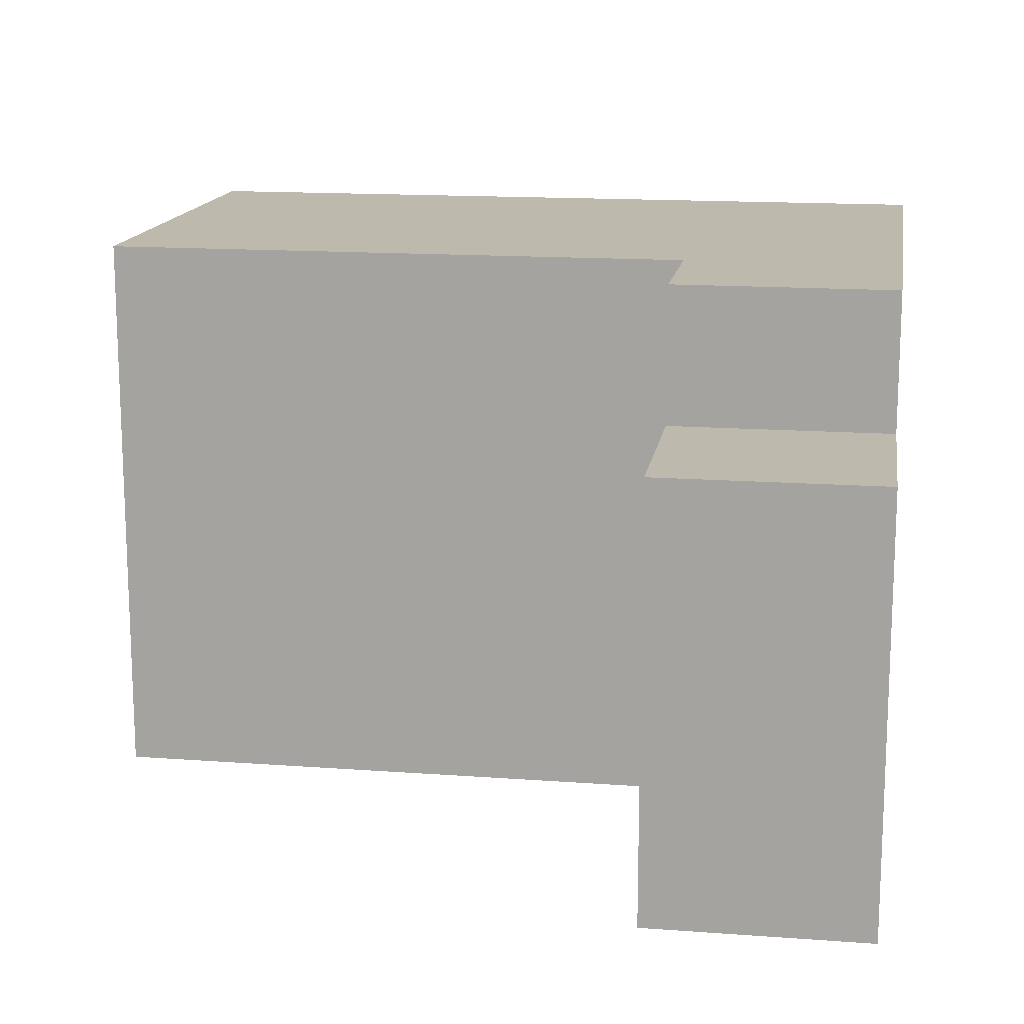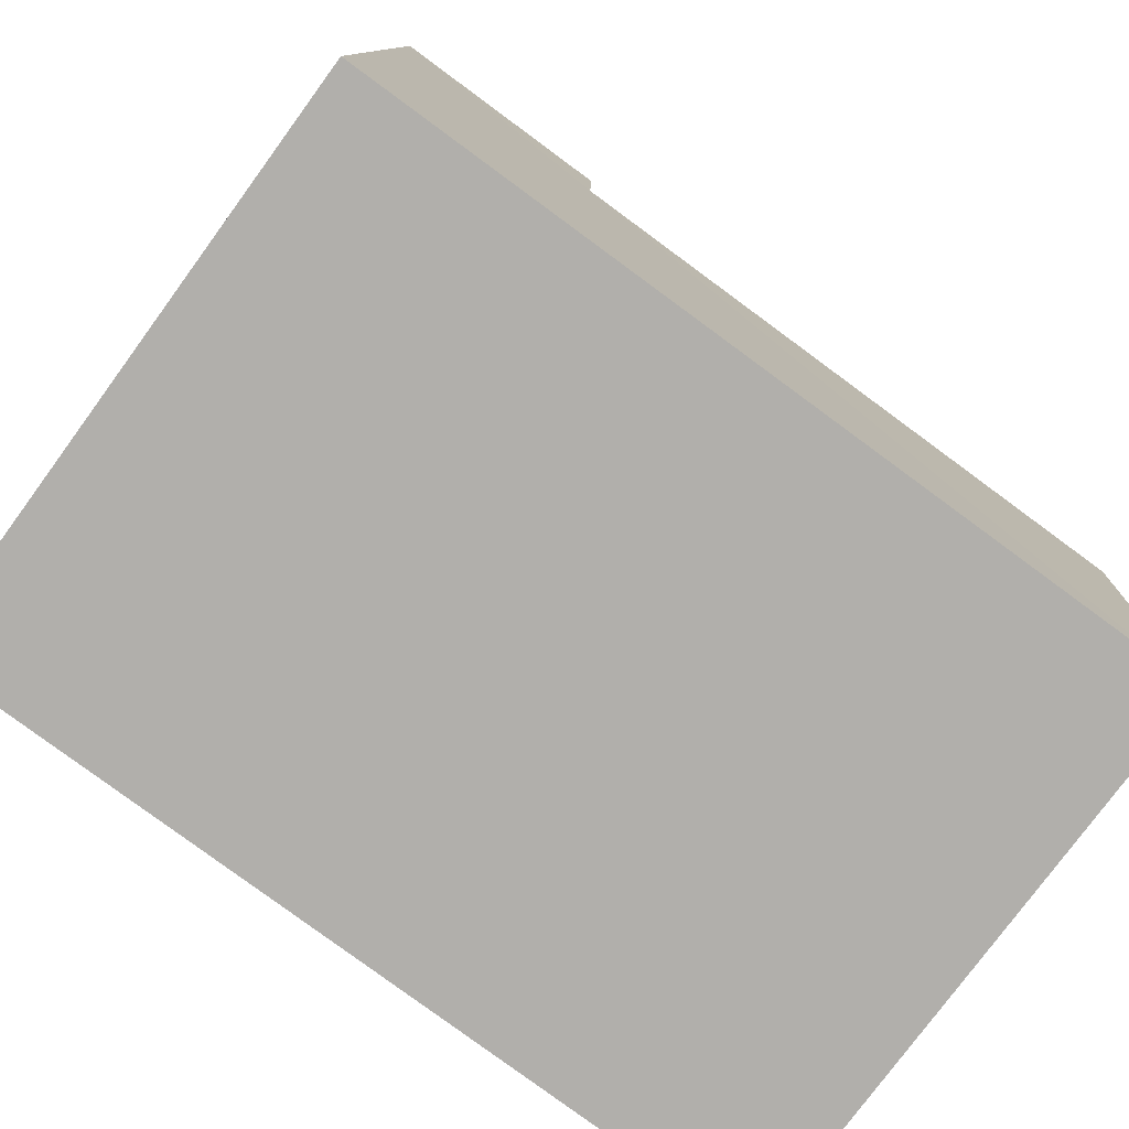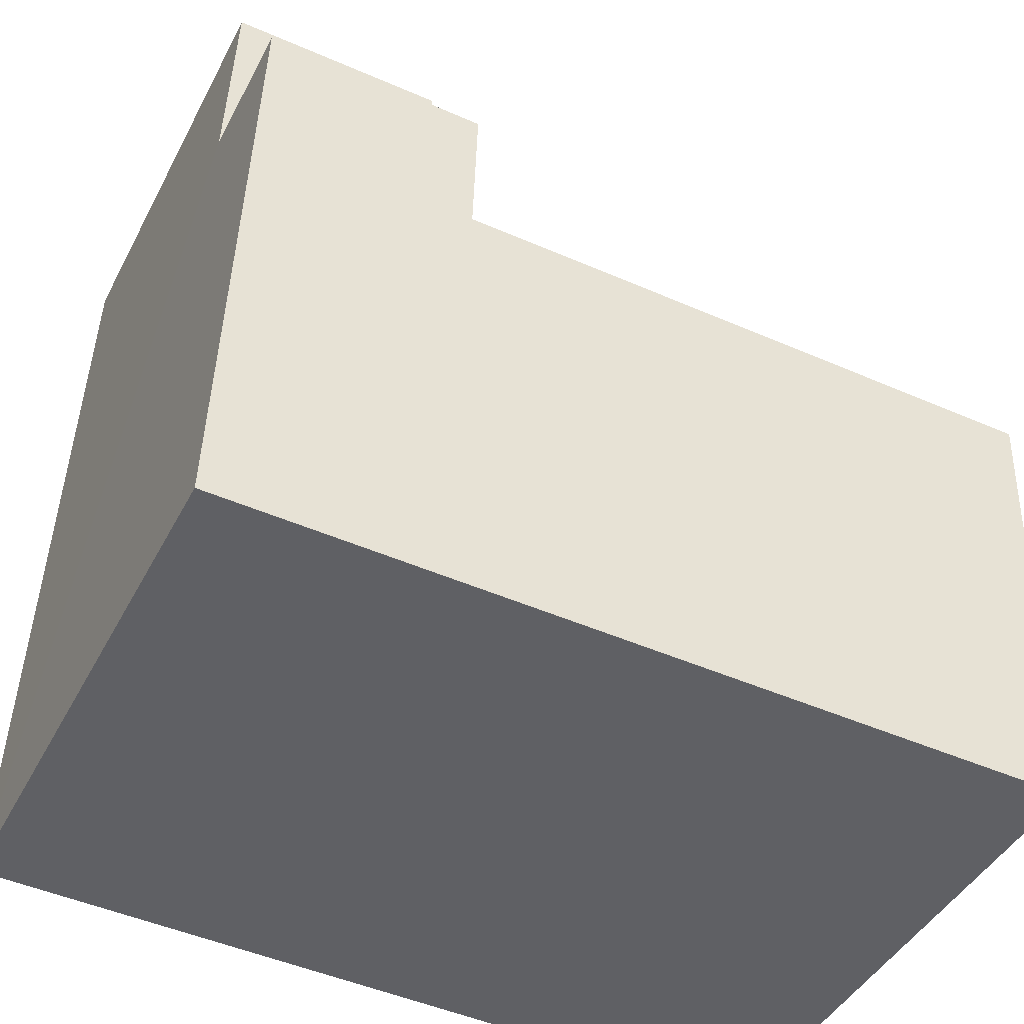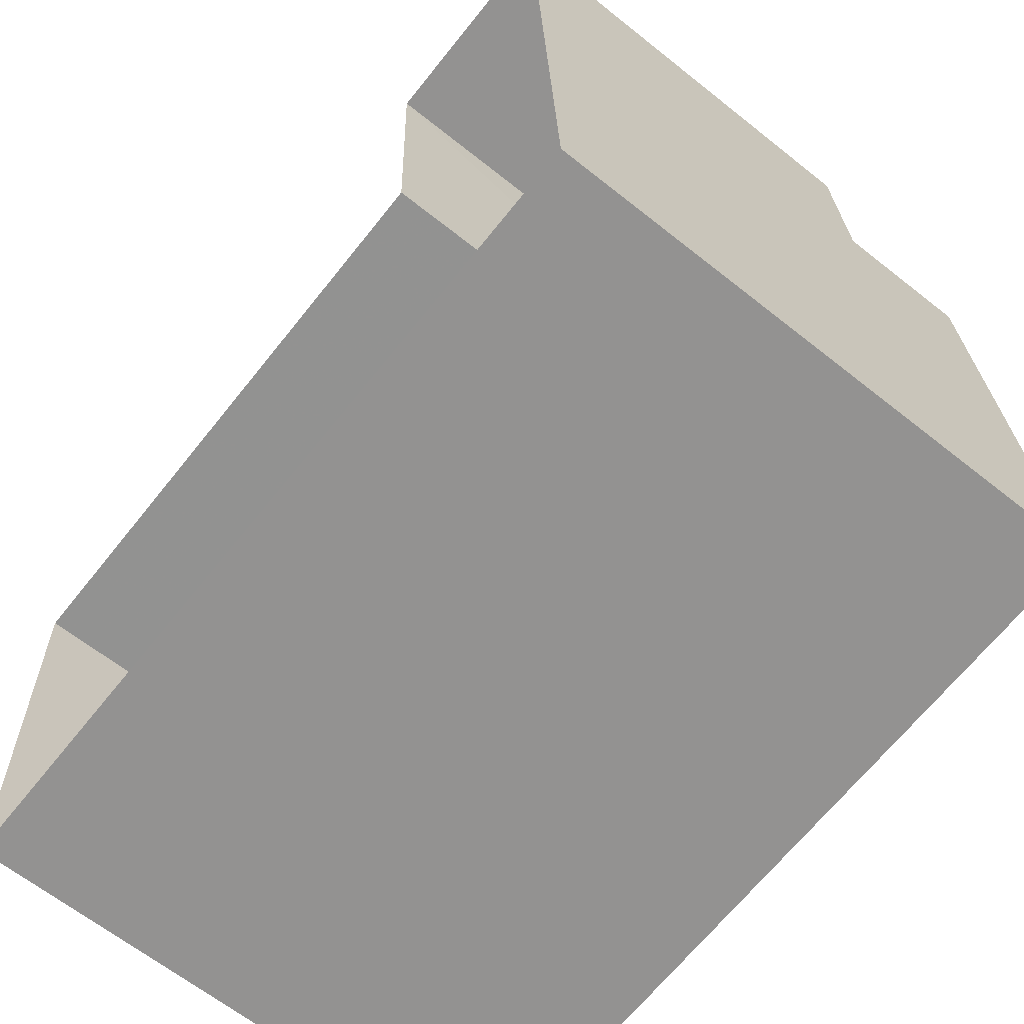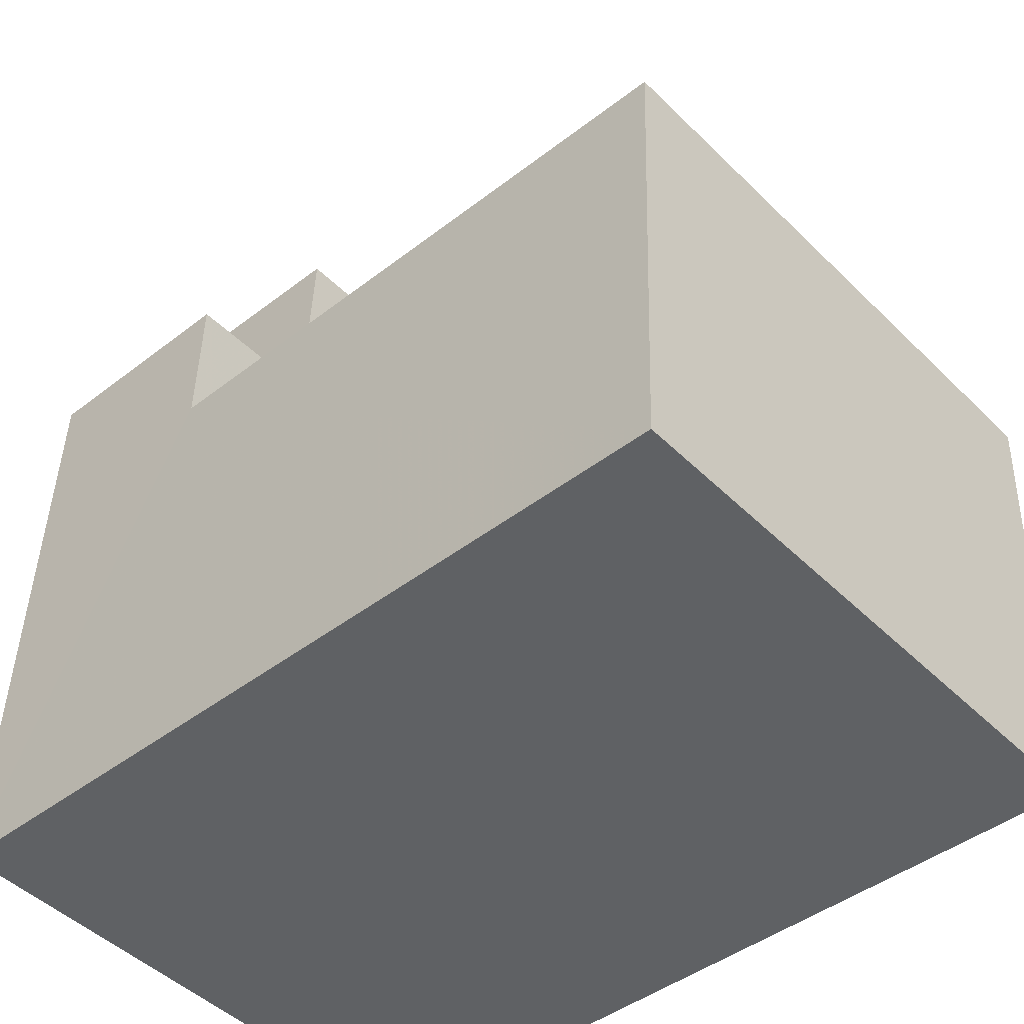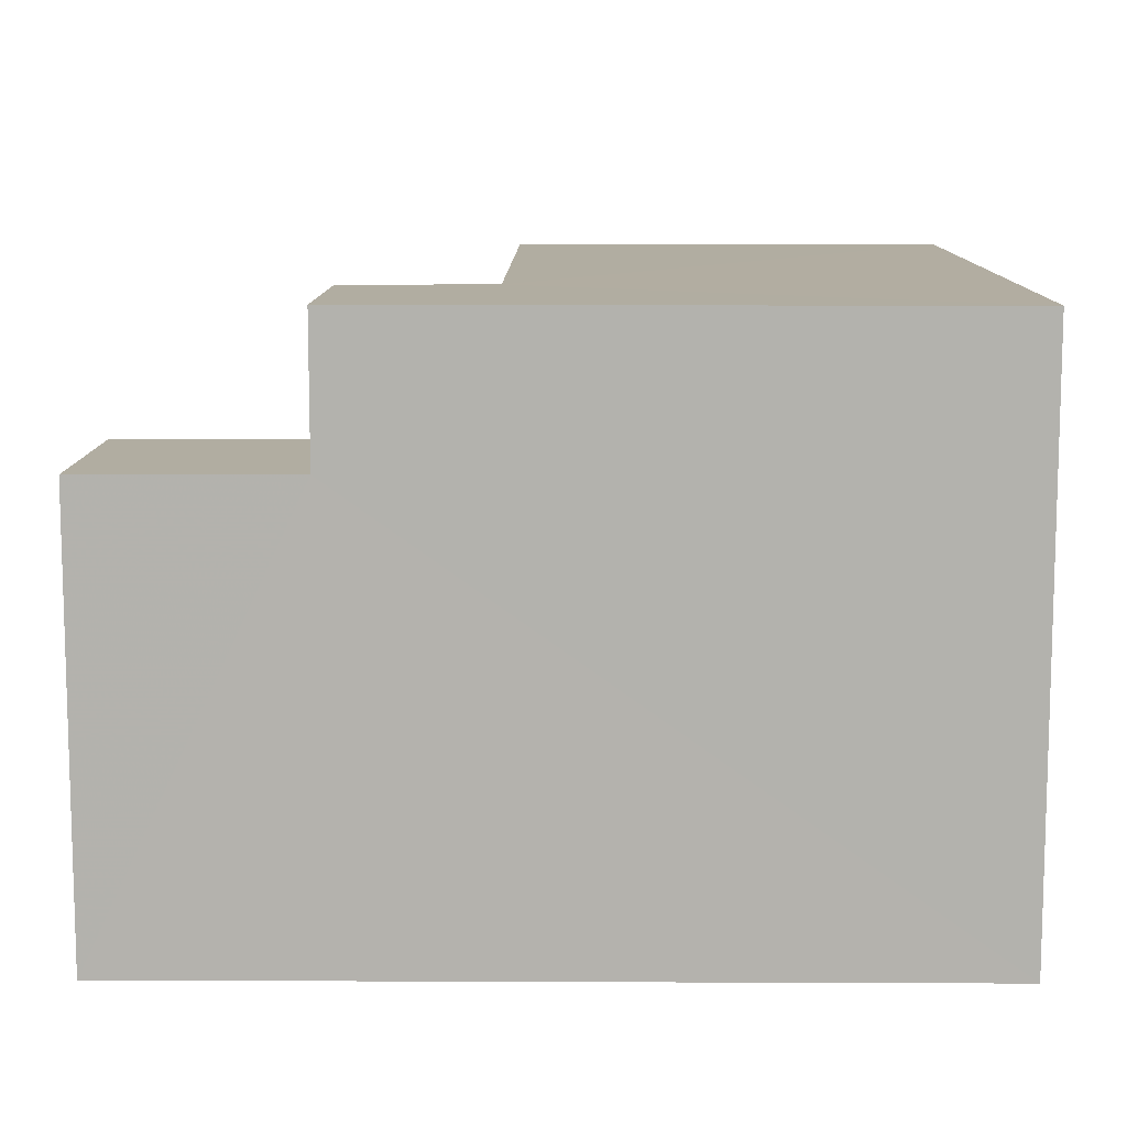
<metadata>
{"format":"obj","ext":"obj","renderer":"f3d","projection":"perspective","resolution":1024,"background":"white","views":[{"elev":15.0,"azim":-173.0,"up":"+Z"},{"elev":-77.4,"azim":-36.2,"up":"+Y"},{"elev":-43.6,"azim":-26.0,"up":"+Y"},{"elev":-64.7,"azim":-128.7,"up":"+Y"},{"elev":-47.0,"azim":42.2,"up":"+Y"},{"elev":10.4,"azim":-91.4,"up":"+Z"}]}
</metadata>
<code>
v -3.719e+05 -1.042e+05 30.73
v -3.719e+05 -1.042e+05 30.73
v -3.719e+05 -1.042e+05 30.73
v -3.719e+05 -1.042e+05 30.73
v -3.719e+05 -1.042e+05 30.73
v -3.719e+05 -1.042e+05 30.73
v -3.719e+05 -1.042e+05 41.32
v -3.719e+05 -1.042e+05 41.32
v -3.719e+05 -1.042e+05 41.32
v -3.719e+05 -1.042e+05 41.32
v -3.719e+05 -1.042e+05 41.32
v -3.719e+05 -1.042e+05 41.32
v -3.719e+05 -1.042e+05 38.76
v -3.719e+05 -1.042e+05 38.76
v -3.719e+05 -1.042e+05 38.76
v -3.719e+05 -1.042e+05 38.76
f 1 2 3
f 2 4 3
f 5 1 3
f 6 5 3
f 7 8 9
f 9 10 7
f 11 8 7
f 12 11 7
f 13 14 15
f 16 13 15
f 13 11 12
f 13 16 11
f 8 16 1
f 1 16 2
f 8 11 16
f 2 16 15
f 4 13 3
f 3 13 7
f 4 14 13
f 7 13 12
f 9 1 5
f 9 8 1
f 9 5 6
f 10 9 6
f 15 4 2
f 15 14 4
f 10 6 3
f 7 10 3

</code>
